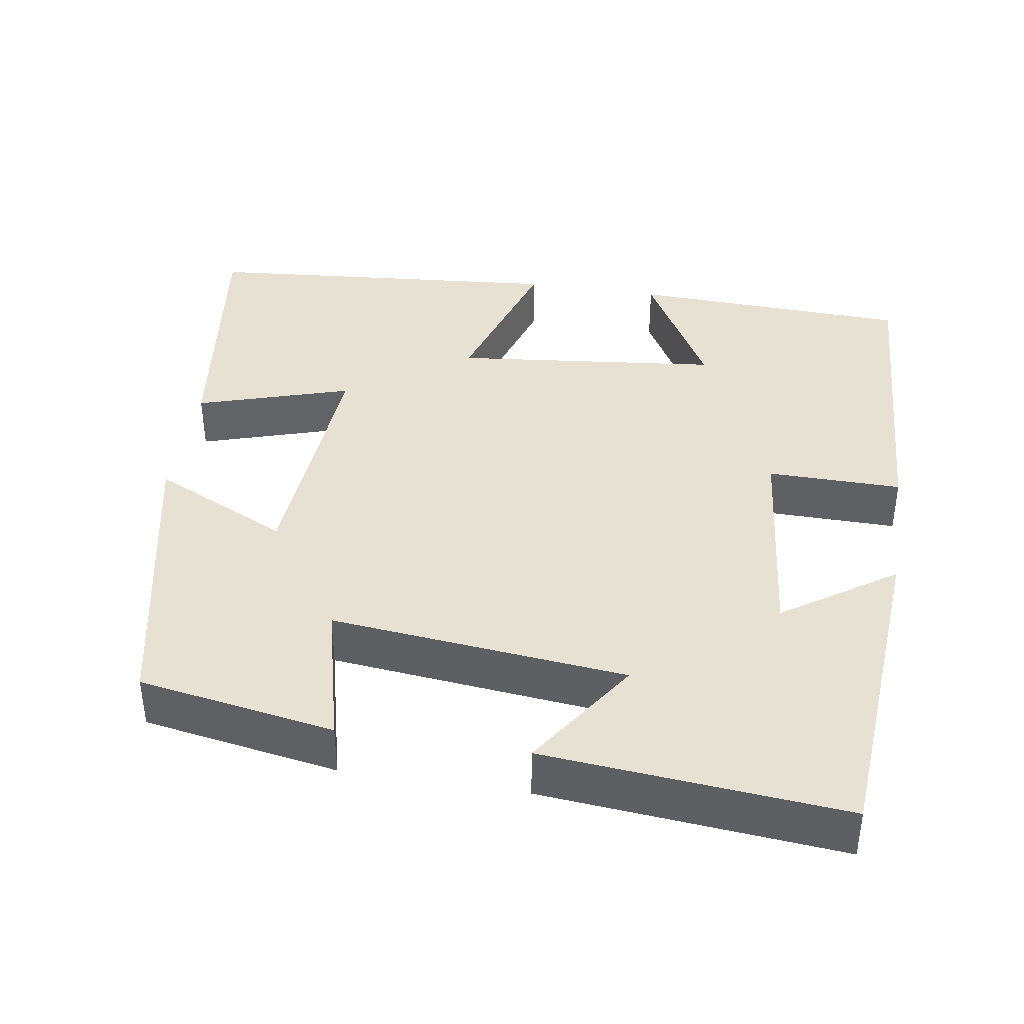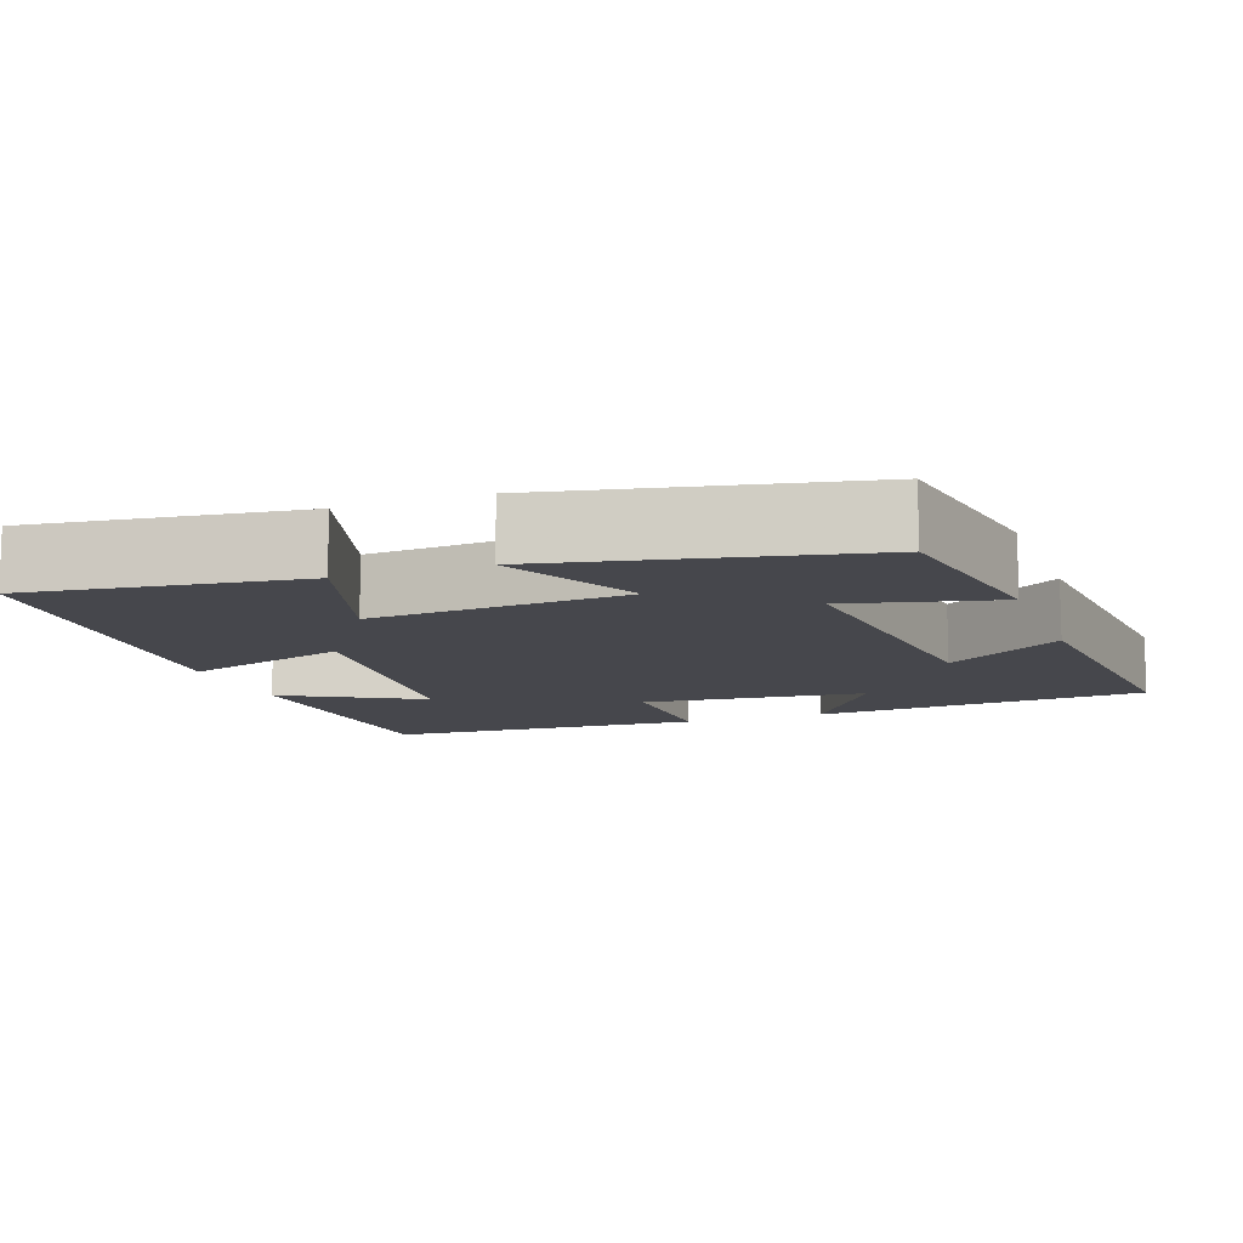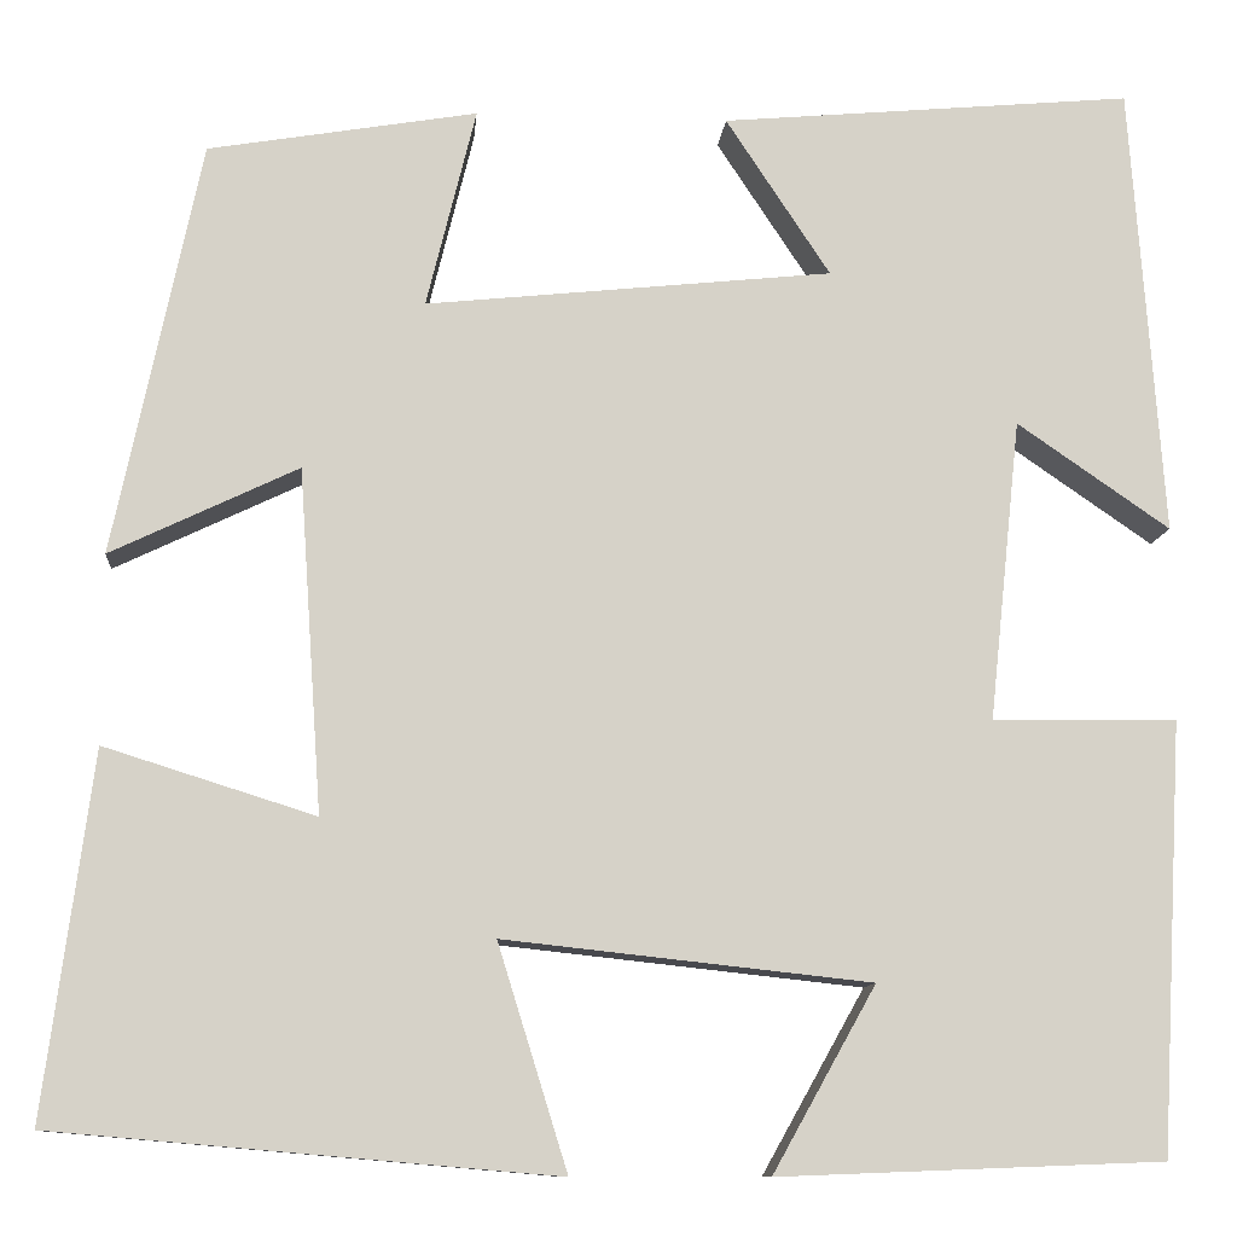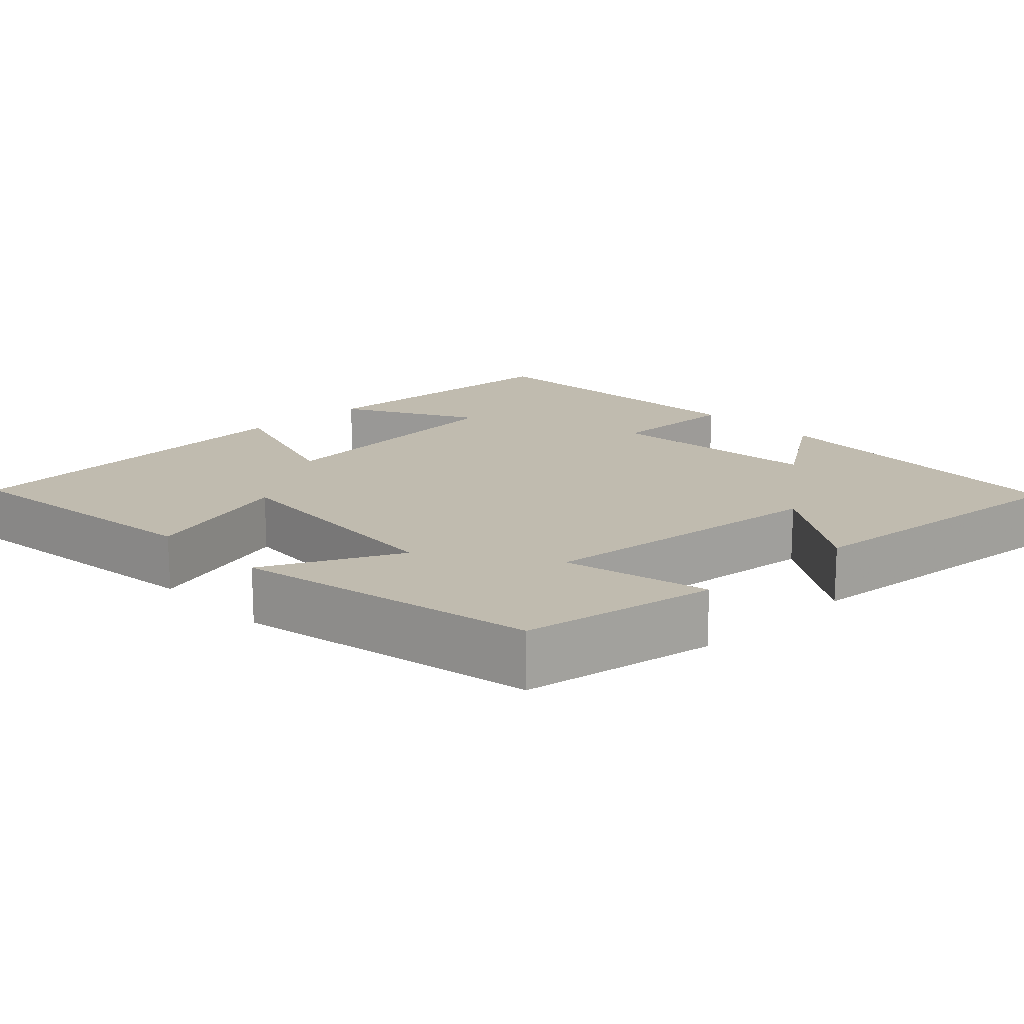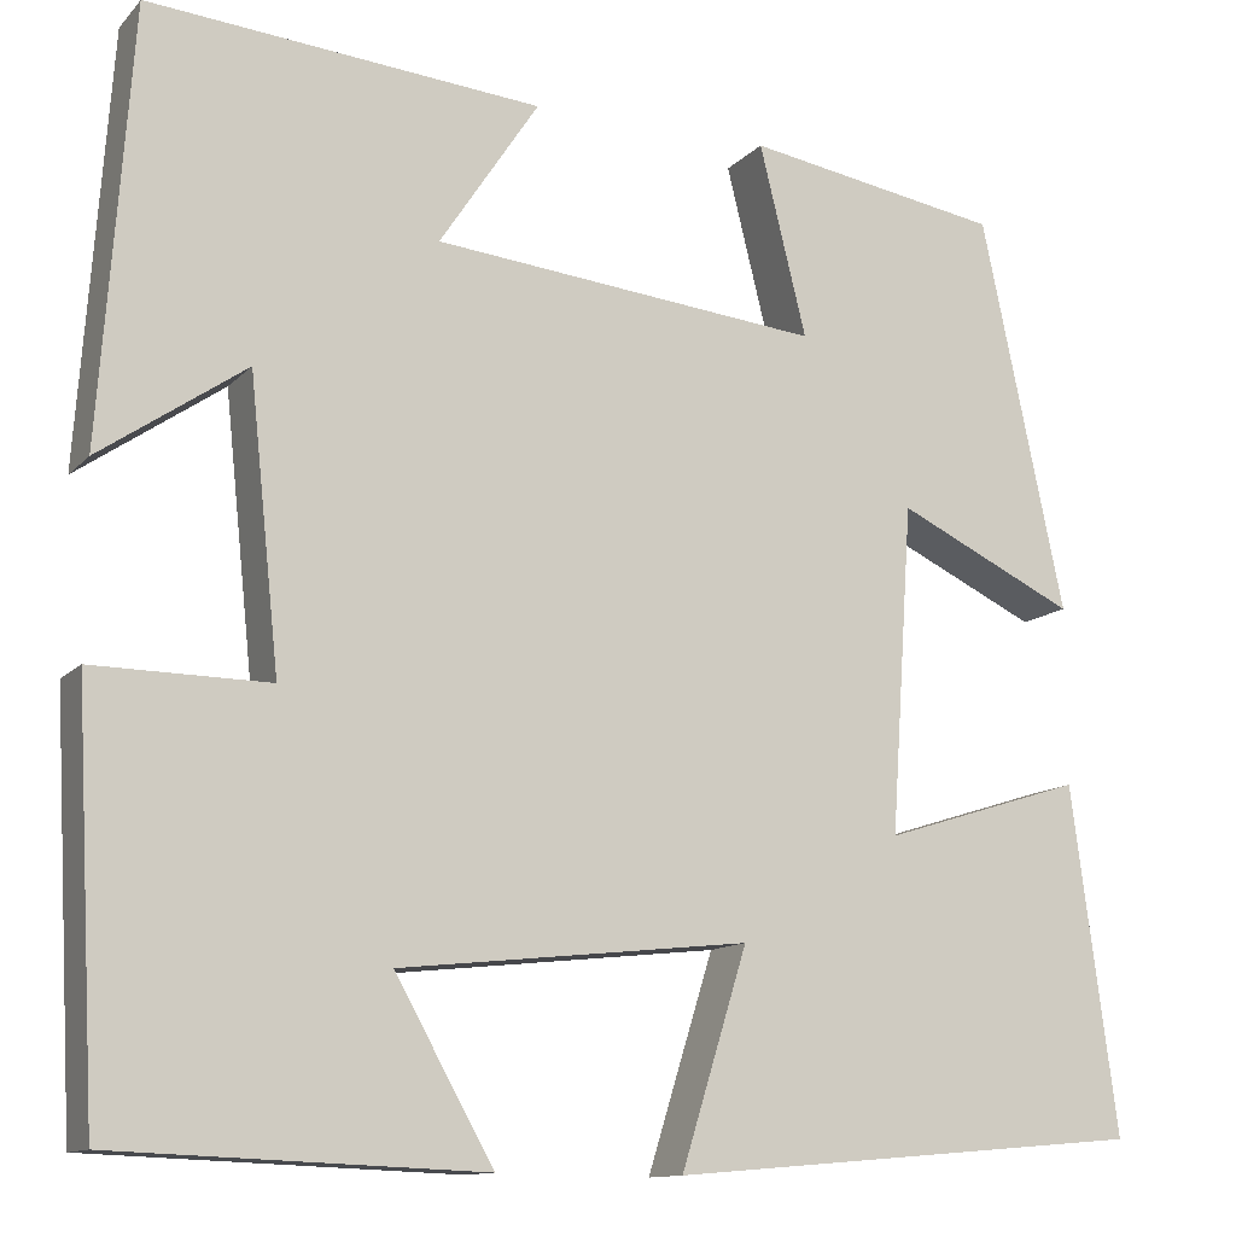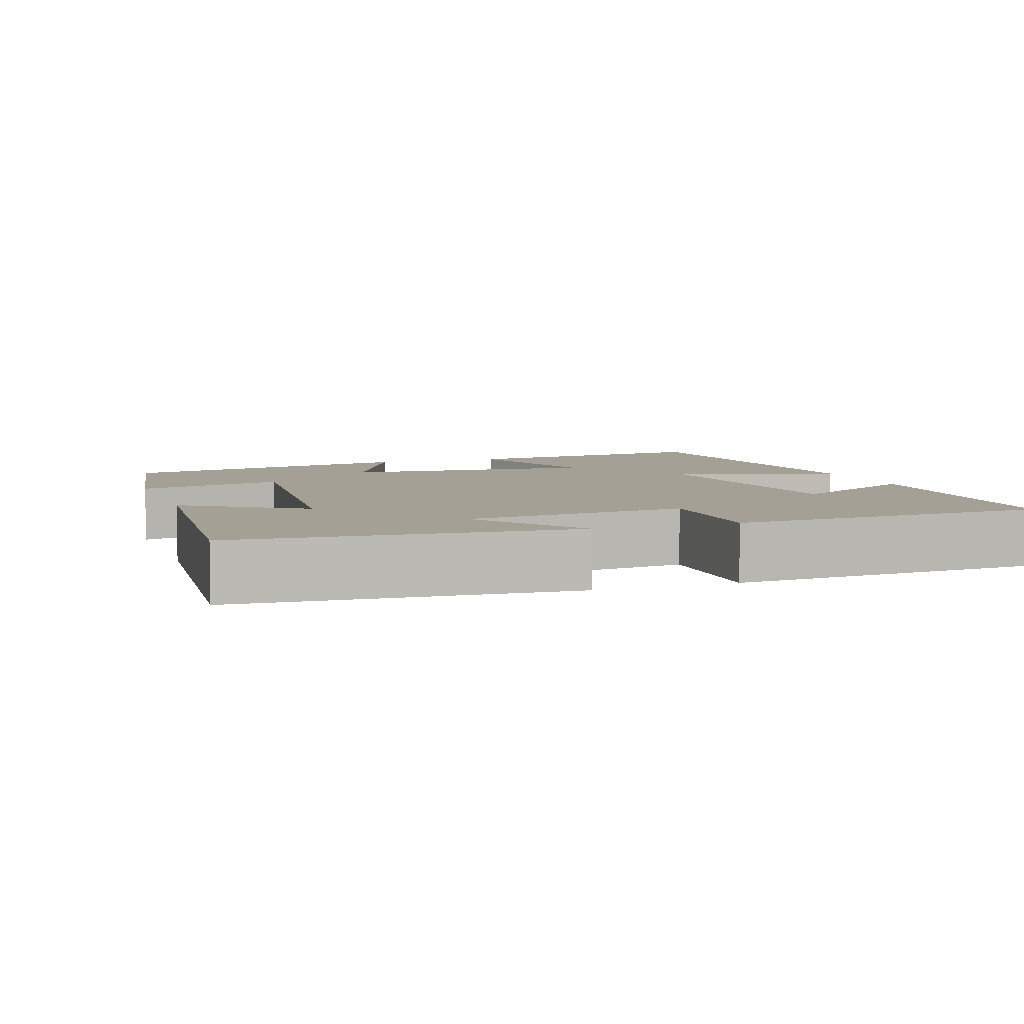
<metadata>
{"format":"obj","ext":"obj","renderer":"f3d","projection":"perspective","resolution":1024,"background":"white","views":[{"elev":39.5,"azim":9.1,"up":"+Y"},{"elev":-11.0,"azim":-69.9,"up":"+Y"},{"elev":-10.5,"azim":-4.9,"up":"+Z"},{"elev":16.2,"azim":-43.4,"up":"+Y"},{"elev":-12.2,"azim":154.7,"up":"+Z"},{"elev":5.9,"azim":70.6,"up":"+Y"}]}
</metadata>
<code>
v 0.469 0.07 0.535
v 0.5 0.07 0.106
v 0.355 0.07 0.206
v 0.325 0.07 -0.08
v 0.5 0.07 -0.078
v 0.478 0.07 -0.486
v 0.113 0.07 -0.5
v 0.211 0.07 -0.325
v -0.137 0.07 -0.287
v -0.071 0.07 -0.5
v -0.546 0.07 -0.459
v -0.5 0.07 -0.114
v -0.3 0.07 -0.177
v -0.322 0.07 0.149
v -0.5 0.07 0.064
v -0.417 0.07 0.457
v -0.162 0.07 0.5
v -0.209 0.07 0.31
v 0.177 0.07 0.35
v 0.078 0.07 0.5
v 0.469 0 0.535
v 0.5 0 0.106
v 0.355 0 0.206
v 0.325 0 -0.08
v 0.5 0 -0.078
v 0.478 0 -0.486
v 0.113 0 -0.5
v 0.211 0 -0.325
v -0.137 0 -0.287
v -0.071 0 -0.5
v -0.546 0 -0.459
v -0.5 0 -0.114
v -0.3 0 -0.177
v -0.322 0 0.149
v -0.5 0 0.064
v -0.417 0 0.457
v -0.162 0 0.5
v -0.209 0 0.31
v 0.177 0 0.35
v 0.078 0 0.5
f 1 2 3
f 20 1 3
f 19 20 3
f 18 19 3 4
f 16 17 18
f 15 16 18
f 14 15 18
f 13 14 18 4
f 11 12 13
f 10 11 13
f 9 10 13
f 13 4 5
f 9 13 5
f 8 9 5
f 5 6 7 8
f 23 22 21
f 23 21 40
f 23 40 39
f 24 23 39 38
f 38 37 36
f 38 36 35
f 38 35 34
f 24 38 34 33
f 33 32 31
f 33 31 30
f 33 30 29
f 25 24 33
f 25 33 29
f 25 29 28
f 28 27 26 25
f 1 21 22 2
f 2 22 23 3
f 3 23 24 4
f 4 24 25 5
f 5 25 26 6
f 6 26 27 7
f 7 27 28 8
f 8 28 29 9
f 9 29 30 10
f 10 30 31 11
f 11 31 32 12
f 12 32 33 13
f 13 33 34 14
f 14 34 35 15
f 15 35 36 16
f 16 36 37 17
f 17 37 38 18
f 18 38 39 19
f 19 39 40 20
f 20 40 21 1

</code>
